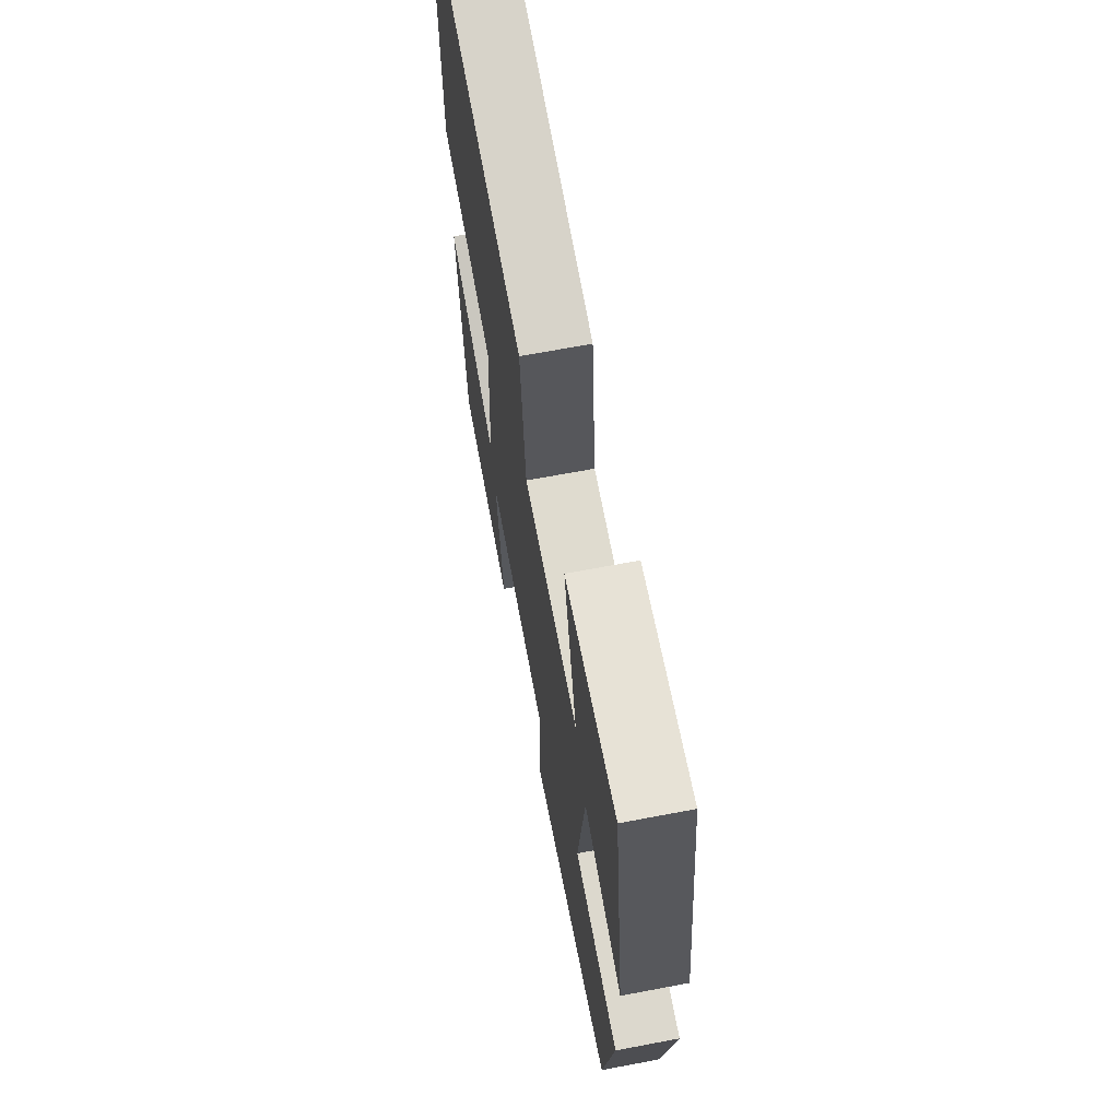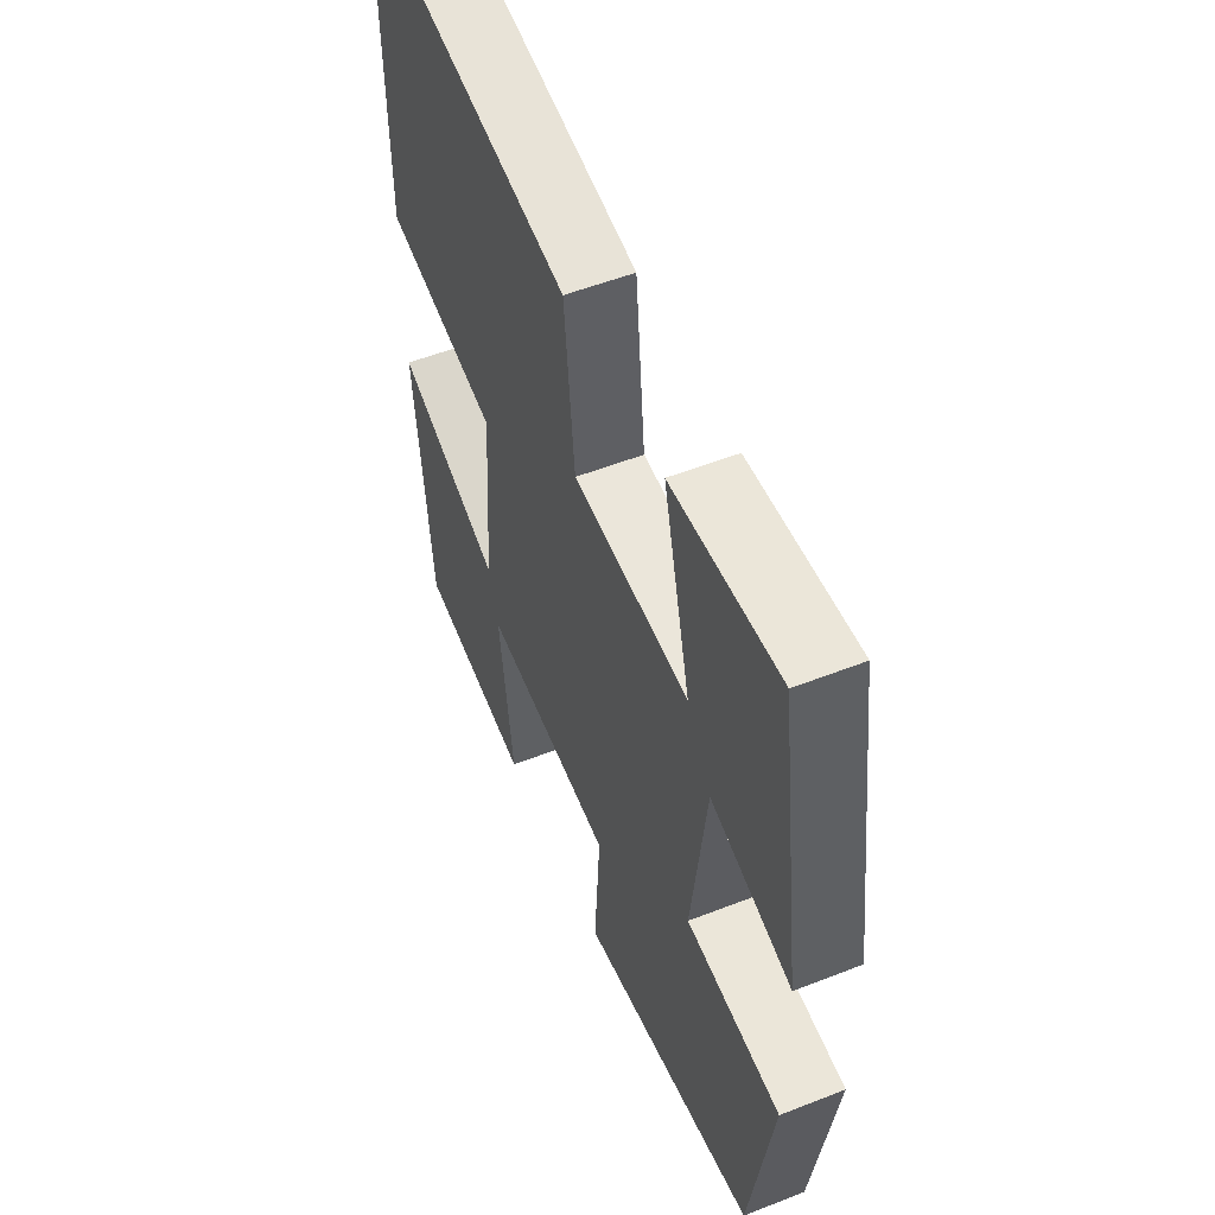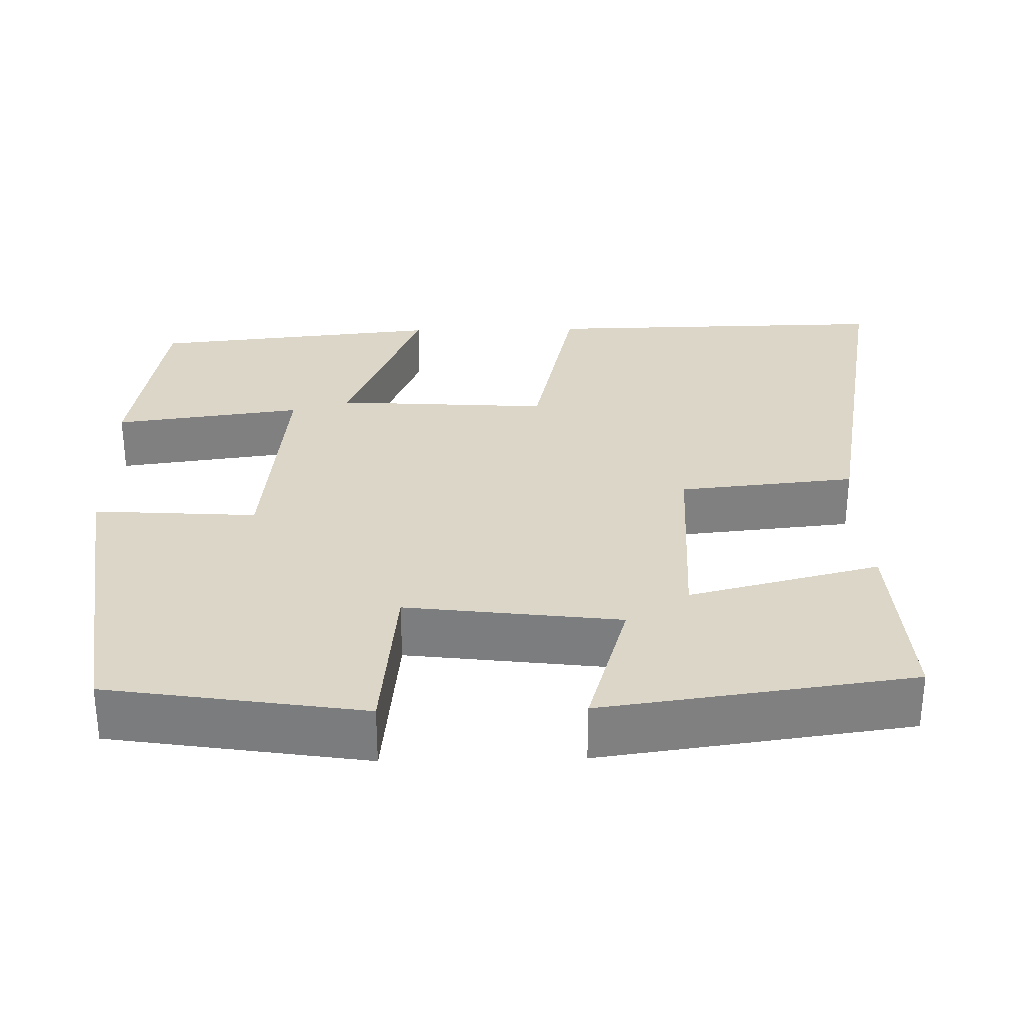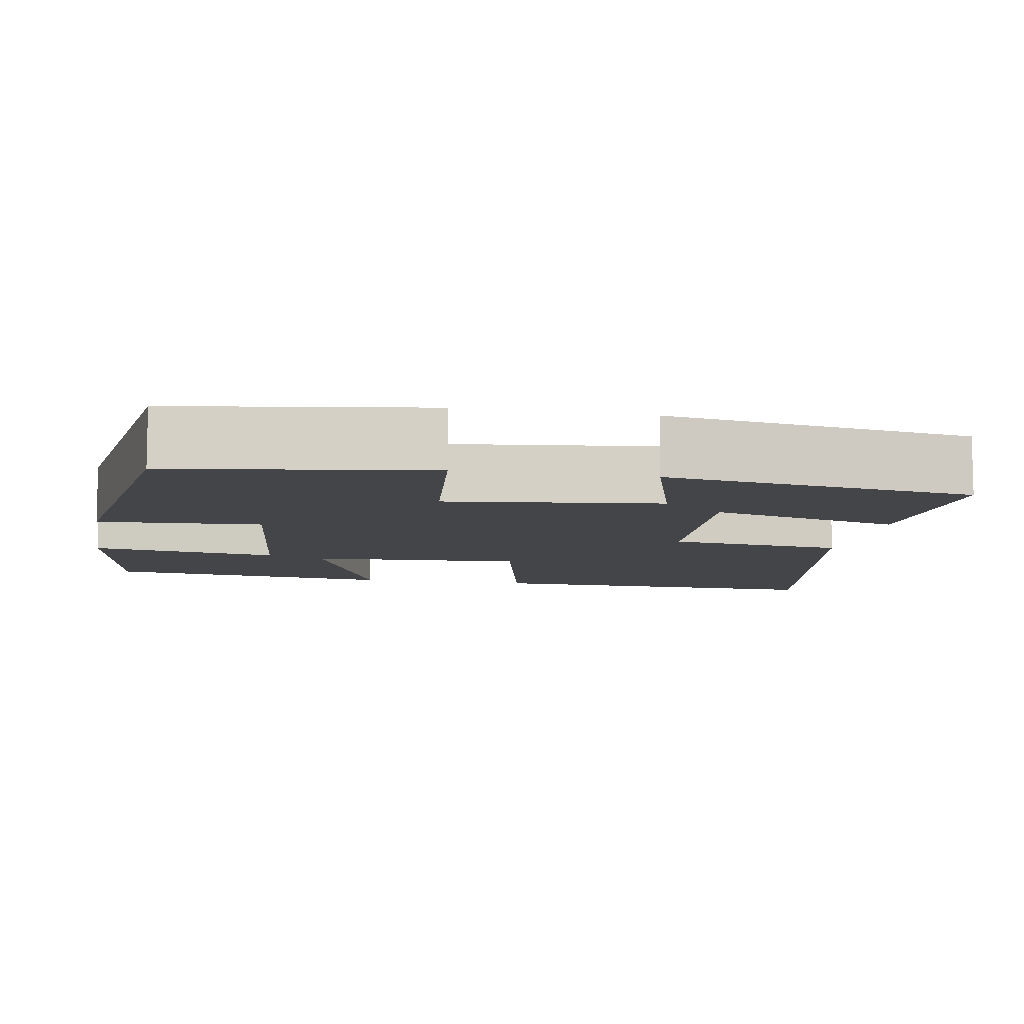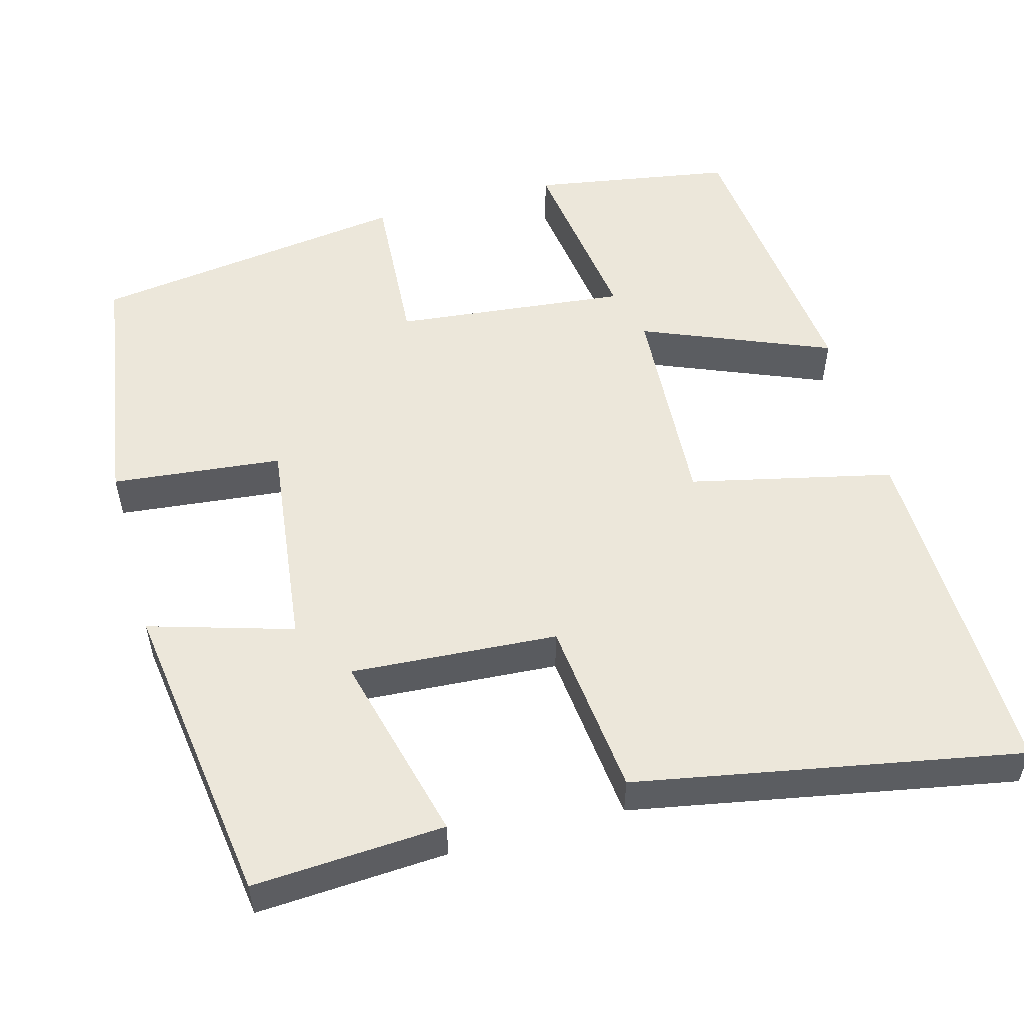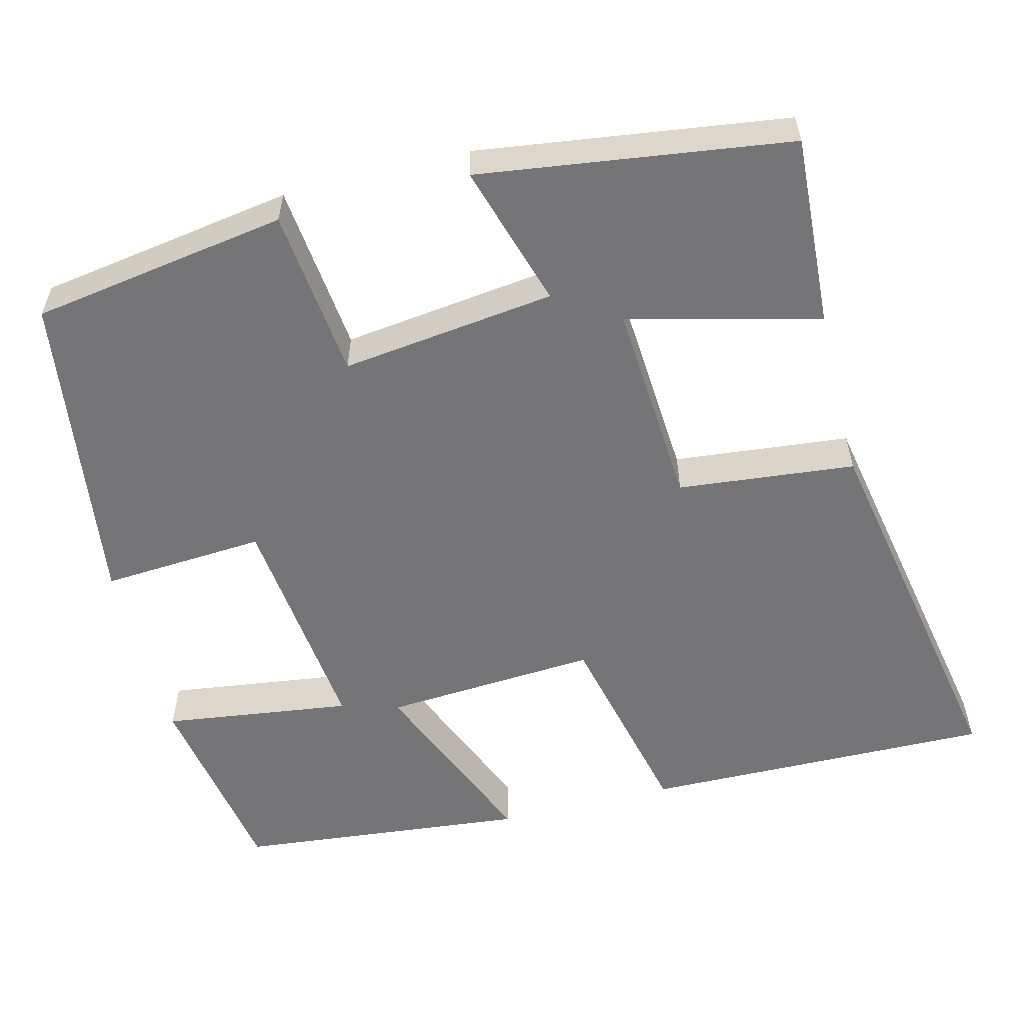
<metadata>
{"format":"obj","ext":"obj","renderer":"f3d","projection":"perspective","resolution":1024,"background":"white","views":[{"elev":66.7,"azim":-100.8,"up":"+Z"},{"elev":53.3,"azim":-112.8,"up":"+Z"},{"elev":30.2,"azim":-91.3,"up":"+Y"},{"elev":-8.8,"azim":-100.5,"up":"+Y"},{"elev":53.4,"azim":-15.5,"up":"+Y"},{"elev":-56.6,"azim":-75.8,"up":"+Y"}]}
</metadata>
<code>
v 0.507 0.07 0.592
v 0.5 0.07 0.146
v 0.243 0.07 0.087
v 0.261 0.07 -0.185
v 0.5 0.07 -0.086
v 0.462 0.07 -0.457
v 0.207 0.07 -0.5
v 0.239 0.07 -0.26
v -0.057 0.07 -0.292
v -0.043 0.07 -0.5
v -0.449 0.07 -0.444
v -0.5 0.07 -0.119
v -0.284 0.07 -0.096
v -0.318 0.07 0.176
v -0.5 0.07 0.121
v -0.446 0.07 0.514
v -0.203 0.07 0.5
v -0.264 0.07 0.257
v -0.002 0.07 0.275
v 0.021 0.07 0.5
v 0.507 0 0.592
v 0.5 0 0.146
v 0.243 0 0.087
v 0.261 0 -0.185
v 0.5 0 -0.086
v 0.462 0 -0.457
v 0.207 0 -0.5
v 0.239 0 -0.26
v -0.057 0 -0.292
v -0.043 0 -0.5
v -0.449 0 -0.444
v -0.5 0 -0.119
v -0.284 0 -0.096
v -0.318 0 0.176
v -0.5 0 0.121
v -0.446 0 0.514
v -0.203 0 0.5
v -0.264 0 0.257
v -0.002 0 0.275
v 0.021 0 0.5
f 19 20 1 2
f 18 19 2 3
f 15 16 17 18
f 14 15 18
f 13 14 18 3
f 10 11 12 13
f 9 10 13
f 8 9 13 3
f 5 6 7 8
f 4 5 8
f 3 4 8
f 22 21 40 39
f 23 22 39 38
f 38 37 36 35
f 38 35 34
f 23 38 34 33
f 33 32 31 30
f 33 30 29
f 23 33 29 28
f 28 27 26 25
f 28 25 24
f 28 24 23
f 1 21 22 2
f 2 22 23 3
f 3 23 24 4
f 4 24 25 5
f 5 25 26 6
f 6 26 27 7
f 7 27 28 8
f 8 28 29 9
f 9 29 30 10
f 10 30 31 11
f 11 31 32 12
f 12 32 33 13
f 13 33 34 14
f 14 34 35 15
f 15 35 36 16
f 16 36 37 17
f 17 37 38 18
f 18 38 39 19
f 19 39 40 20
f 20 40 21 1

</code>
